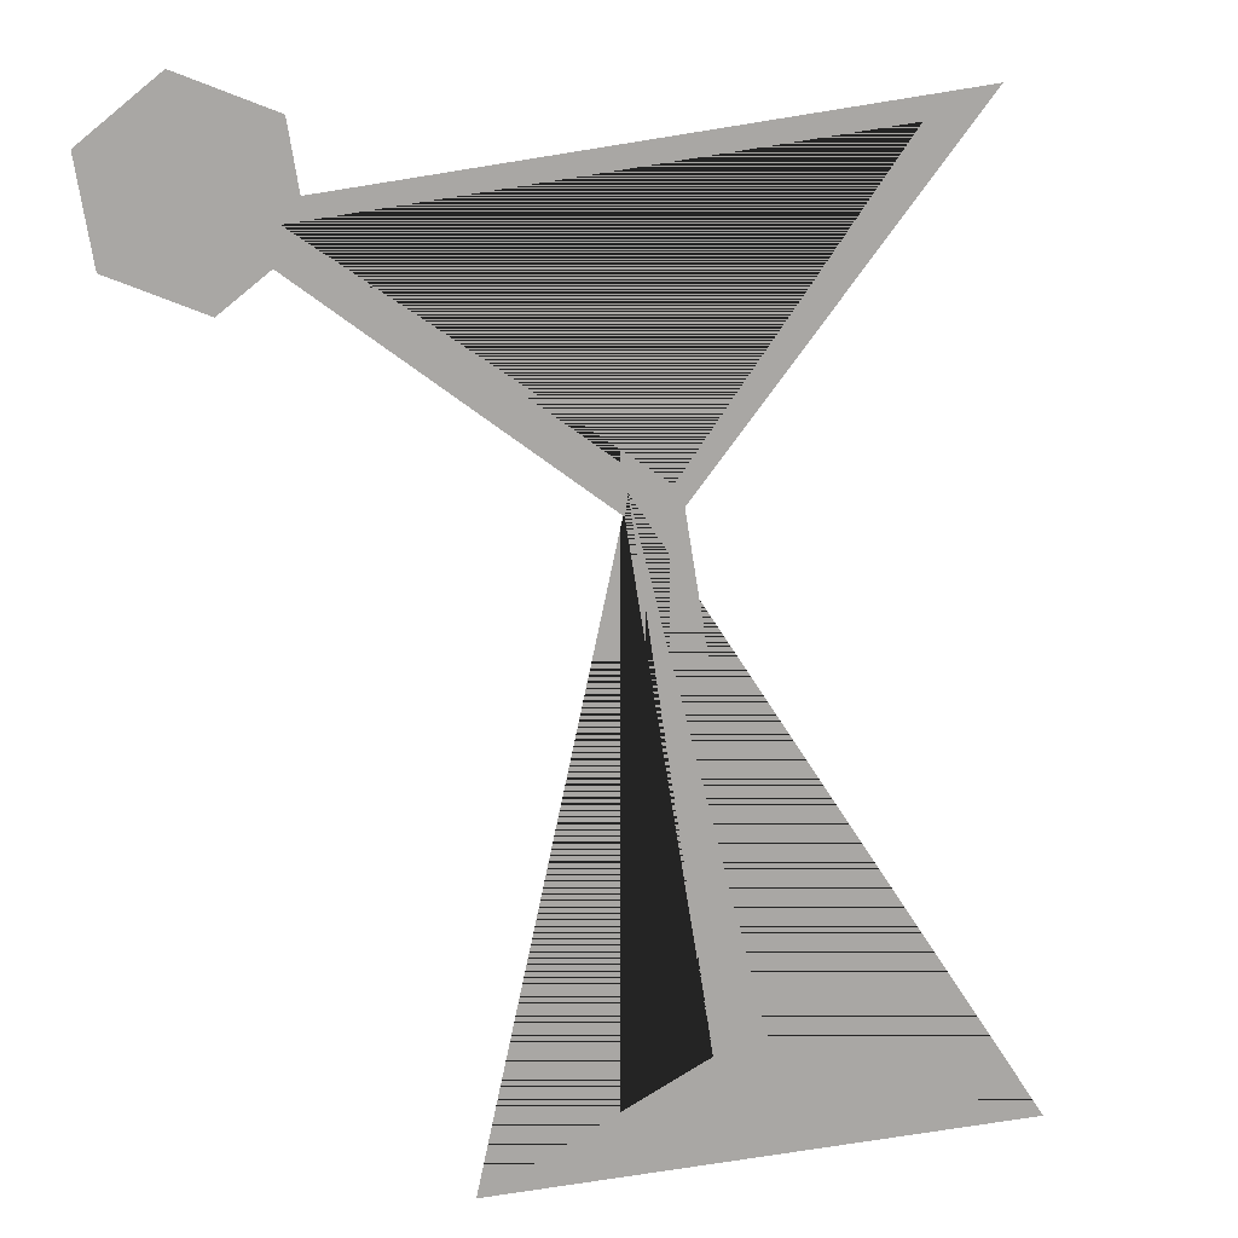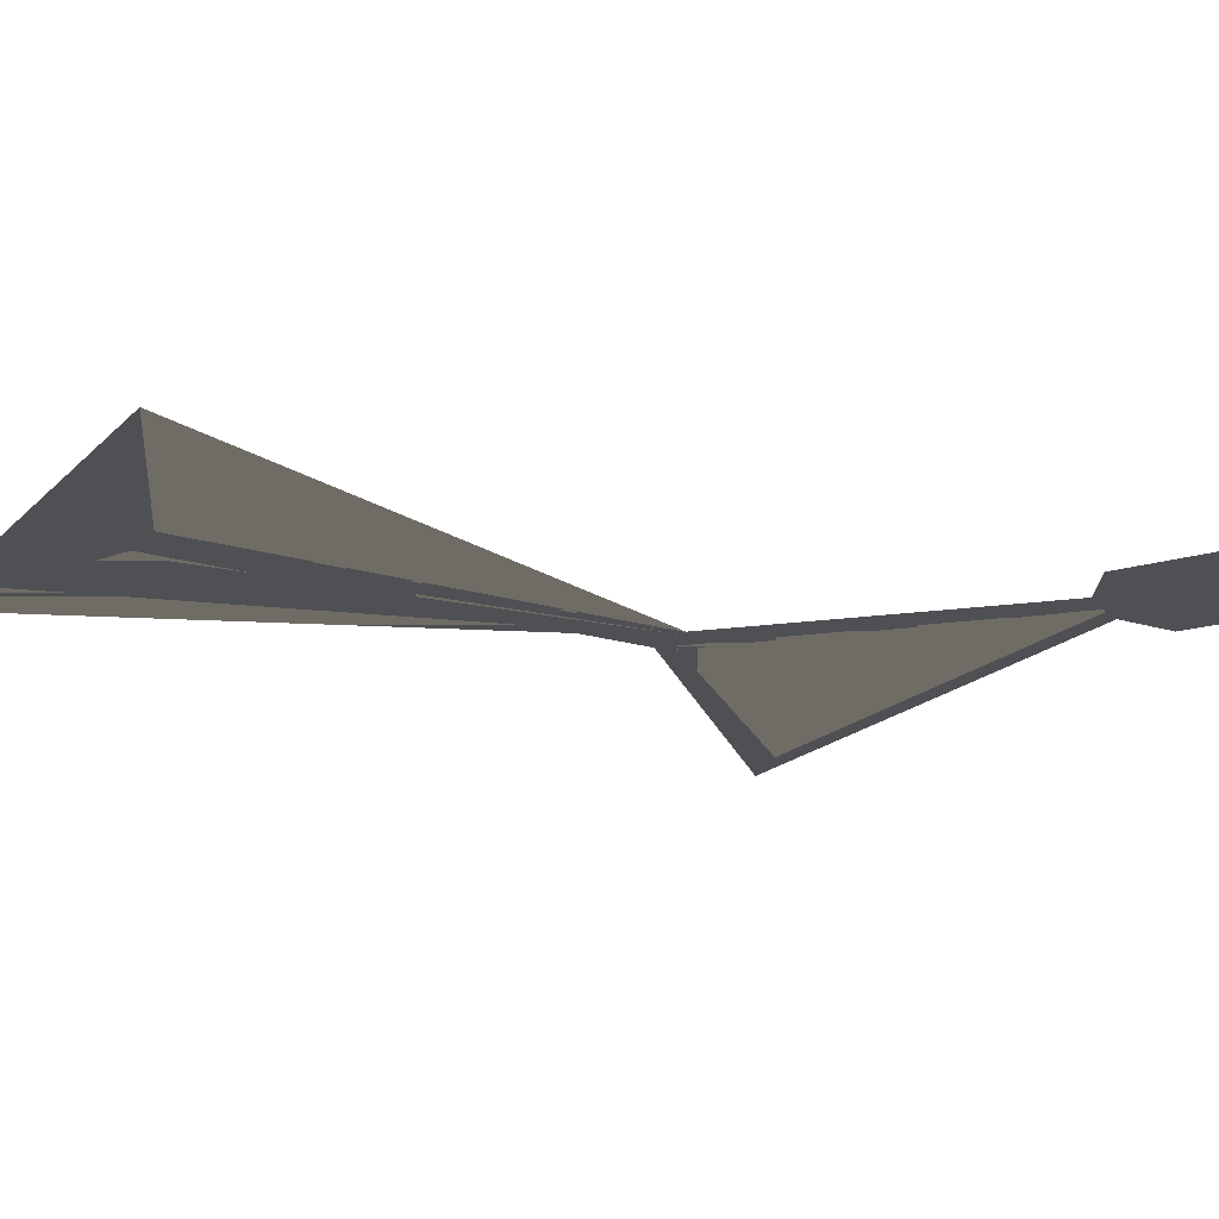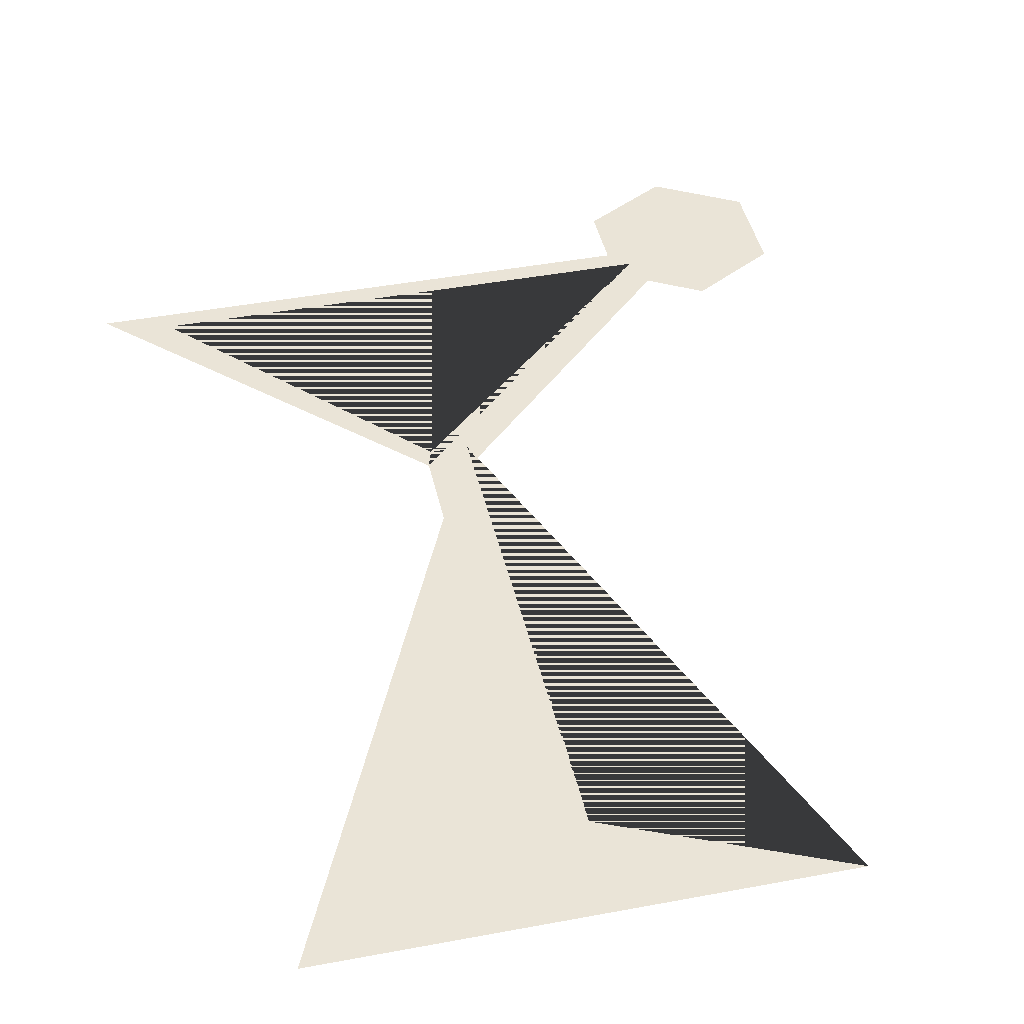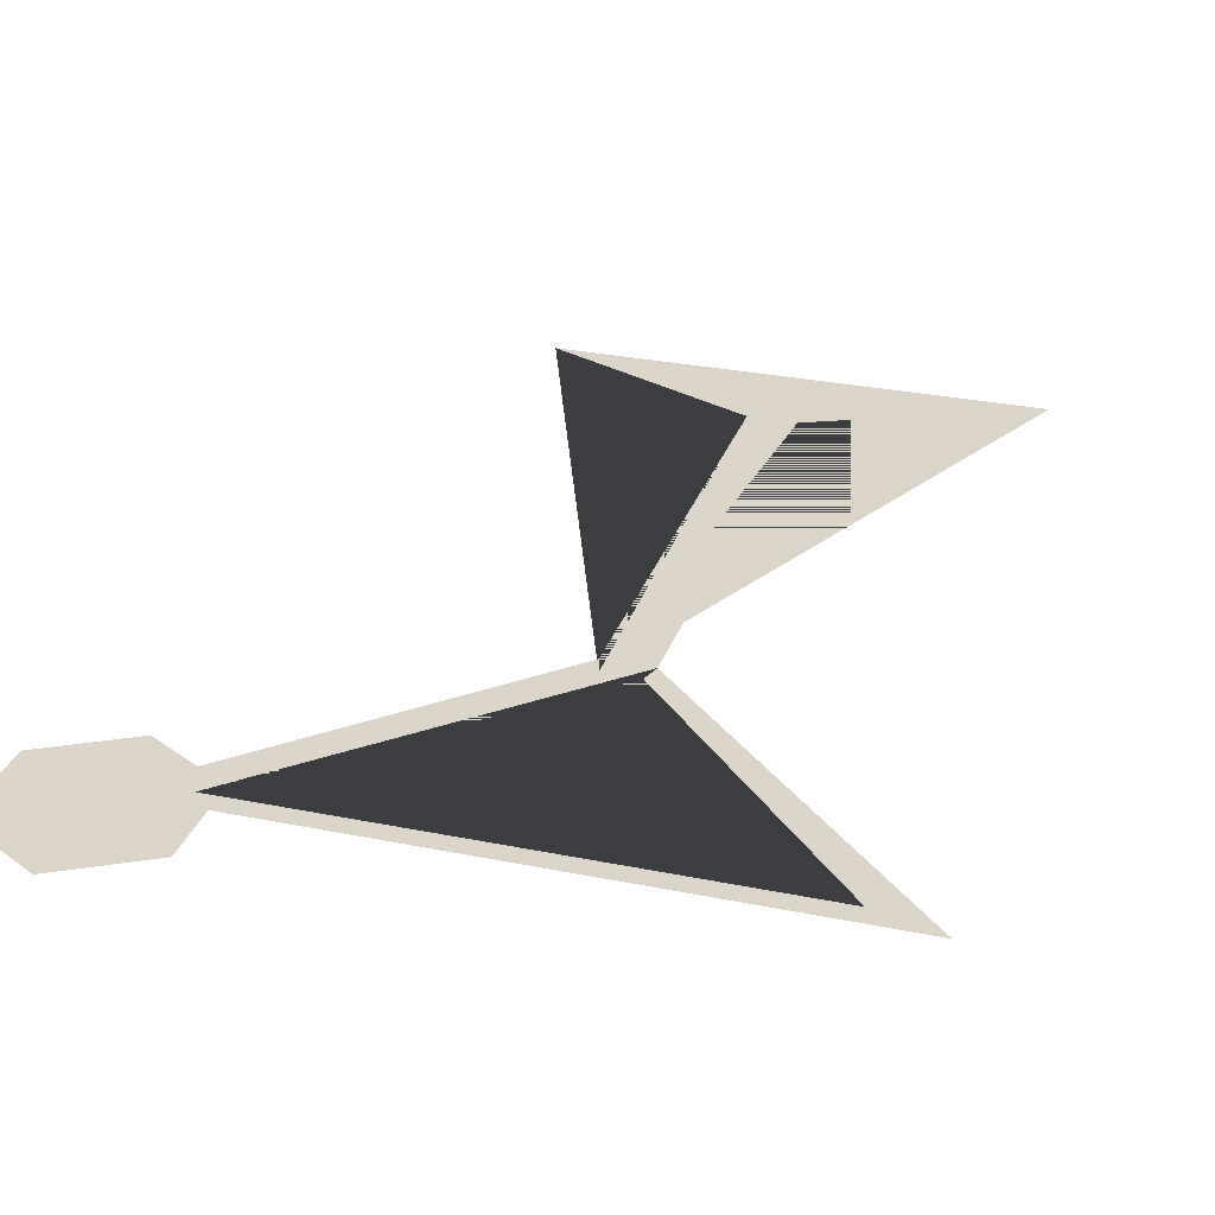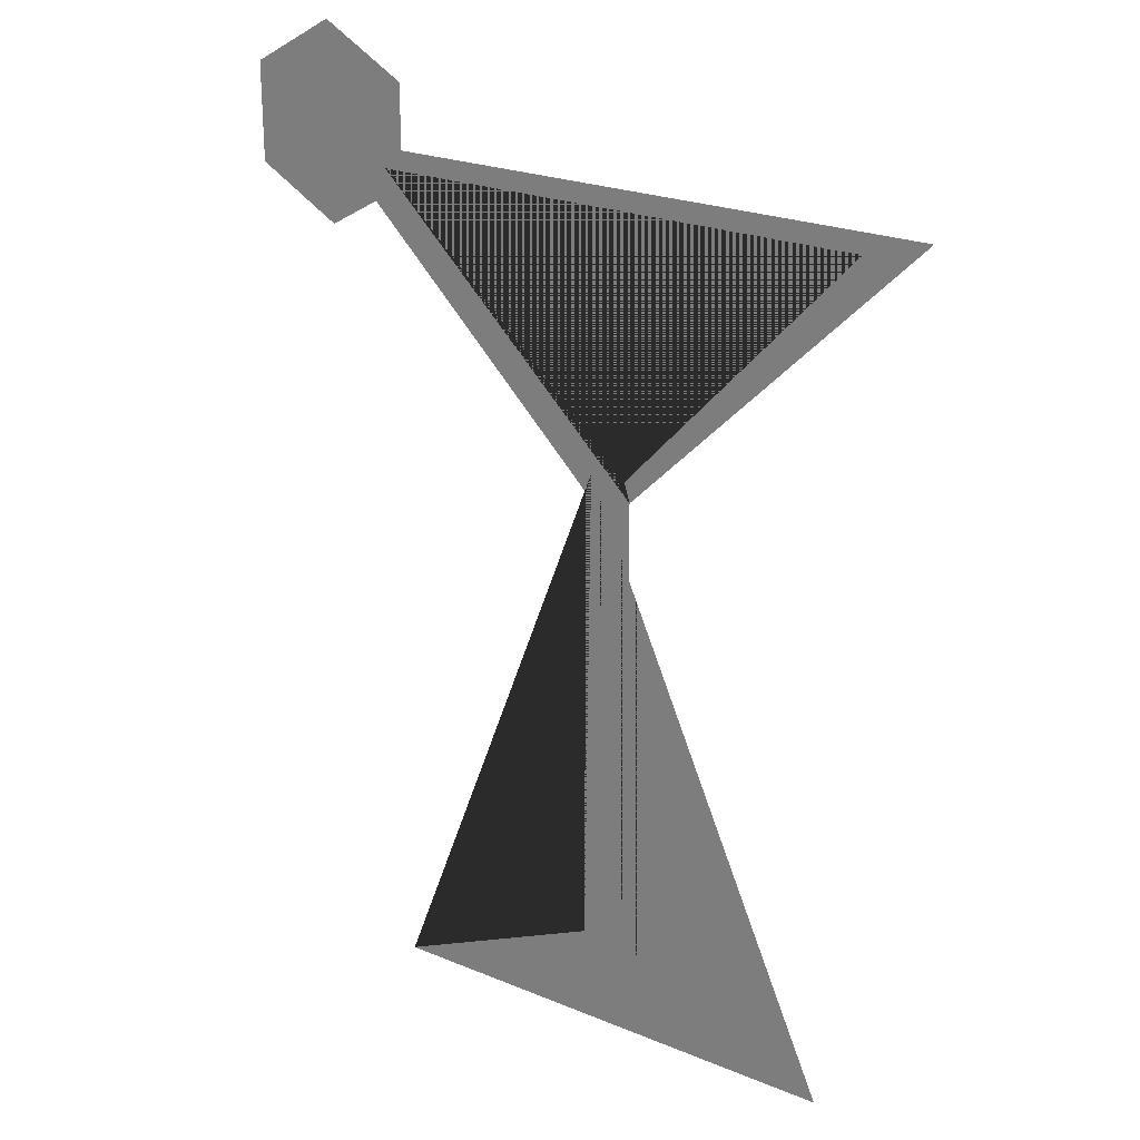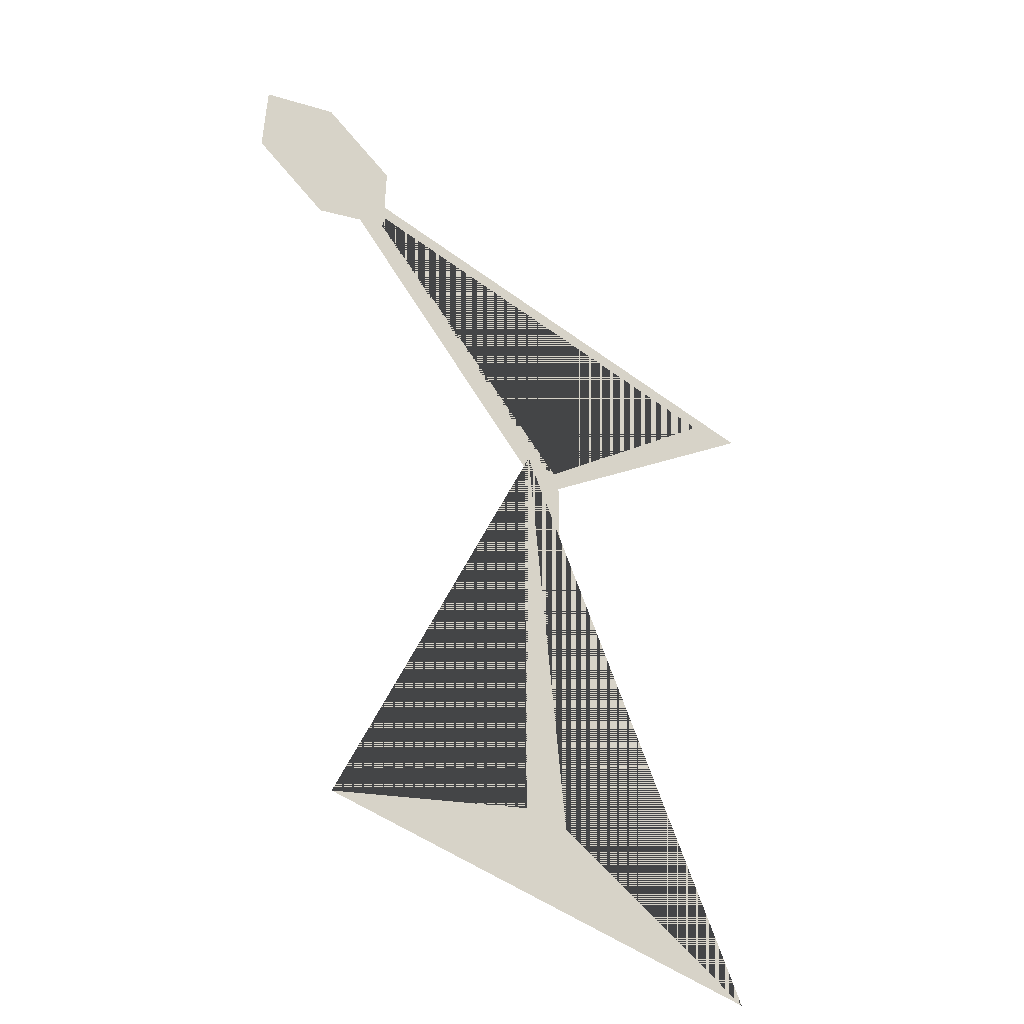
<metadata>
{"format":"obj","ext":"obj","renderer":"f3d","projection":"perspective","resolution":1024,"background":"white","views":[{"elev":-74.7,"azim":-170.9,"up":"+Z"},{"elev":-19.2,"azim":59.8,"up":"+Z"},{"elev":43.8,"azim":-12.4,"up":"+Z"},{"elev":29.1,"azim":-163.1,"up":"+Z"},{"elev":23.4,"azim":-145.1,"up":"+Y"},{"elev":-47.0,"azim":139.6,"up":"+Y"}]}
</metadata>
<code>
o Plane
v -0.025 0.085 0
v -0.025 -0.4 -0
v 0.025 -0.4 -0
v 0.025 0.085 0
v -0.25 -0.5 -0
v 0.25 -0.5 -0
v -0.325 0.385 0
v 0.325 0.385 0
v 0.325 0.5 0
v 0.2384 0.45 0
v 0.2384 0.35 0
v 0.325 0.3 0
v 0.4116 0.35 0
v 0.4116 0.45 0
v 0.2586 0.3649 0
v 0.01892 0.1051 0
v -0.01892 0.1051 0
v -0.2586 0.3649 0
f 10 11 12 13 14 9
f 16 17 1 2 5 6 3 4
f 17 16 15 18
f 15 16 4 8 7 1 17 18

</code>
